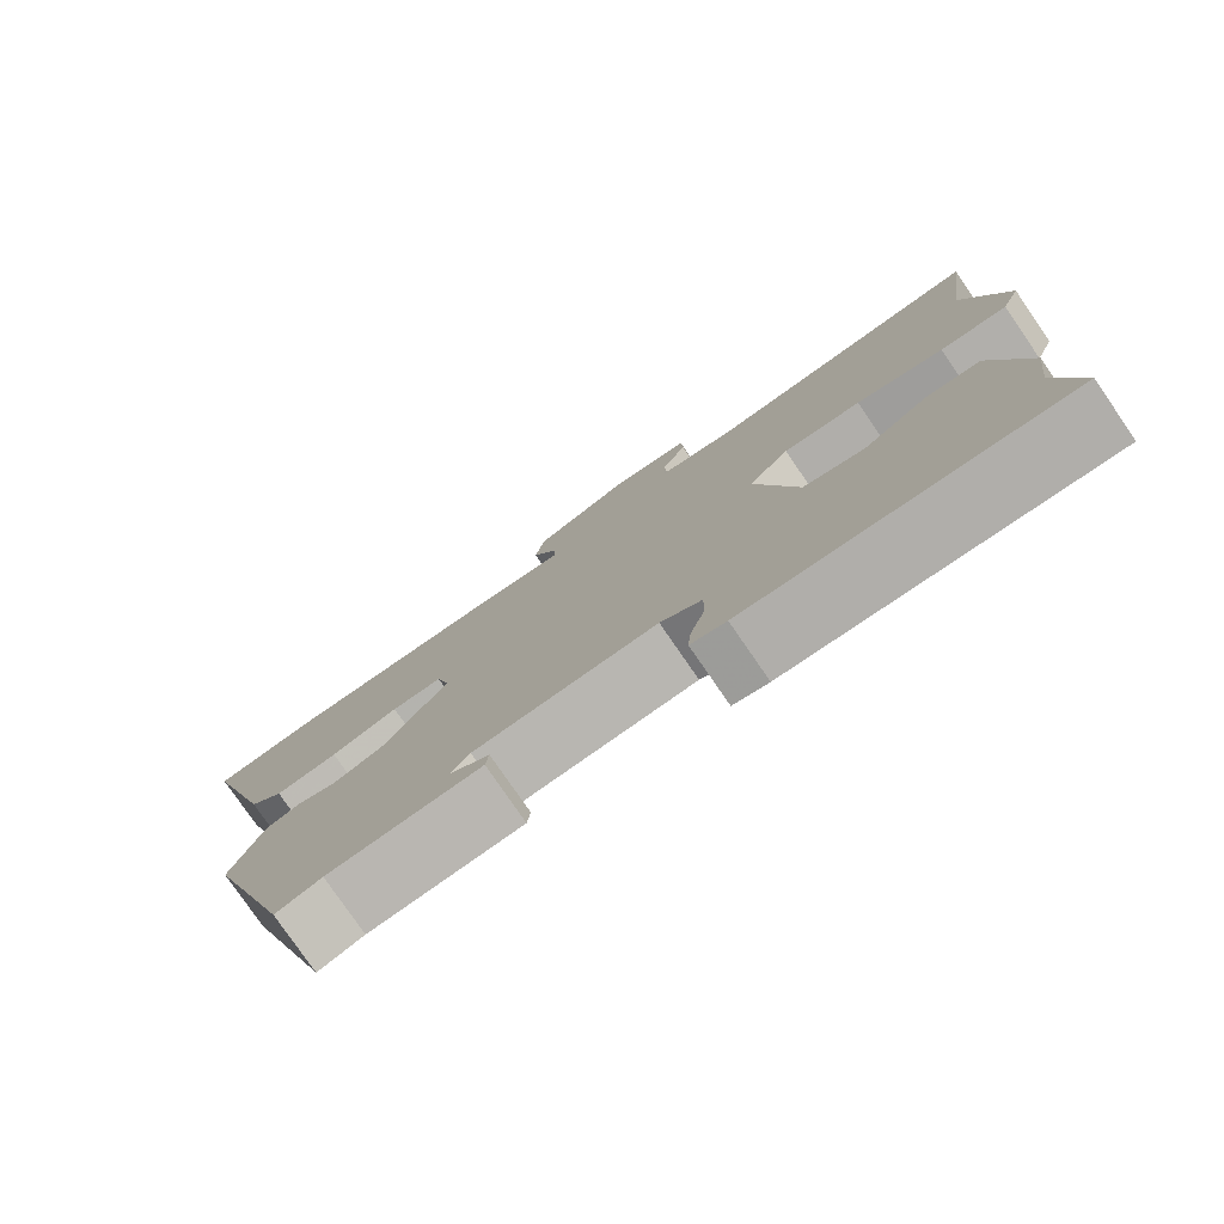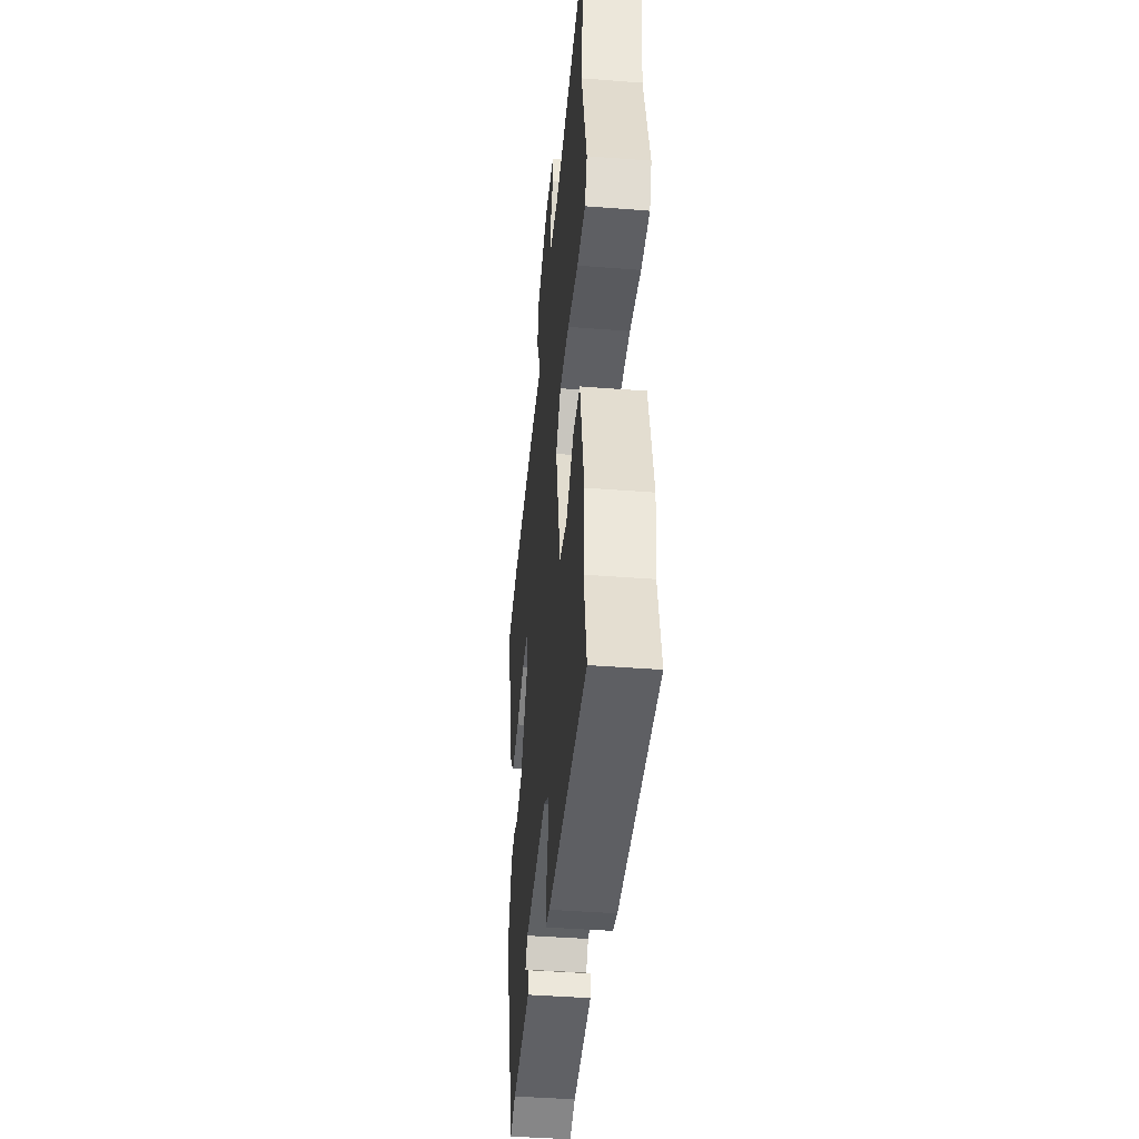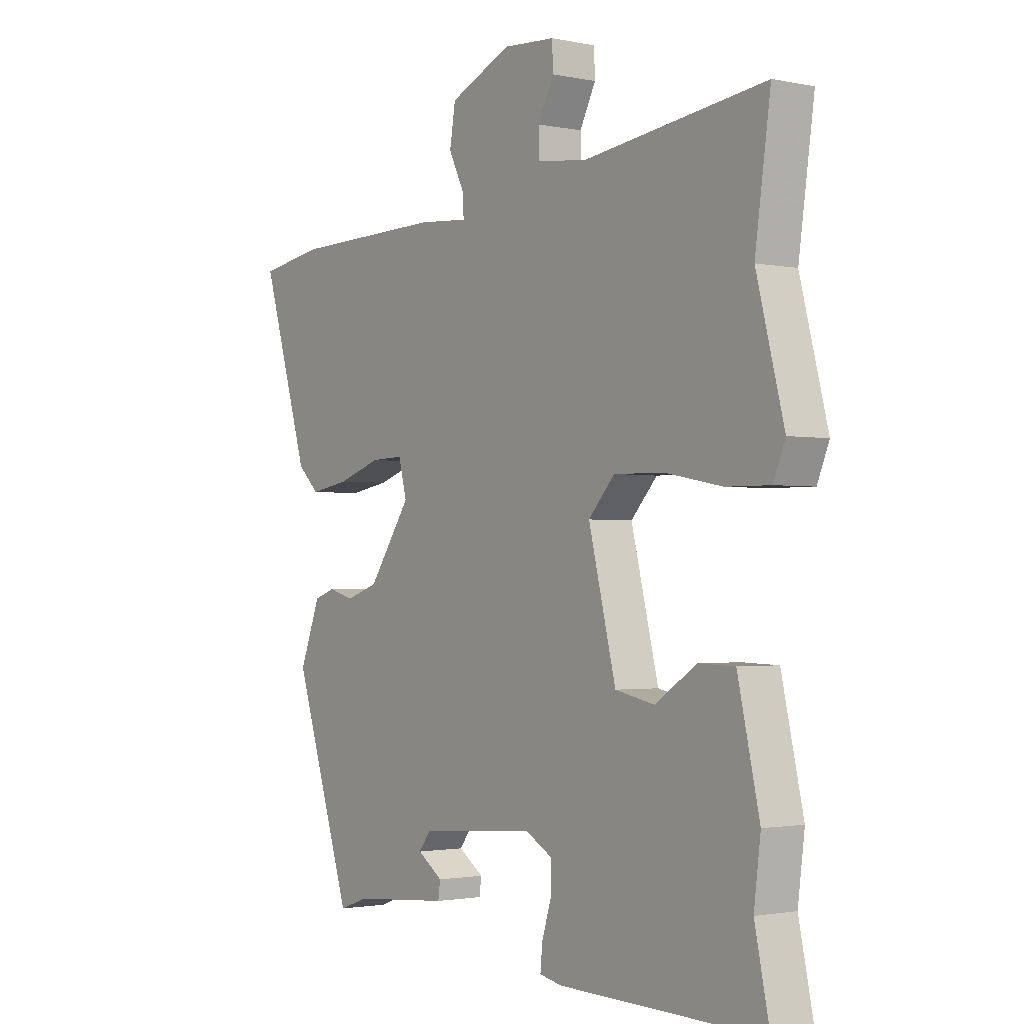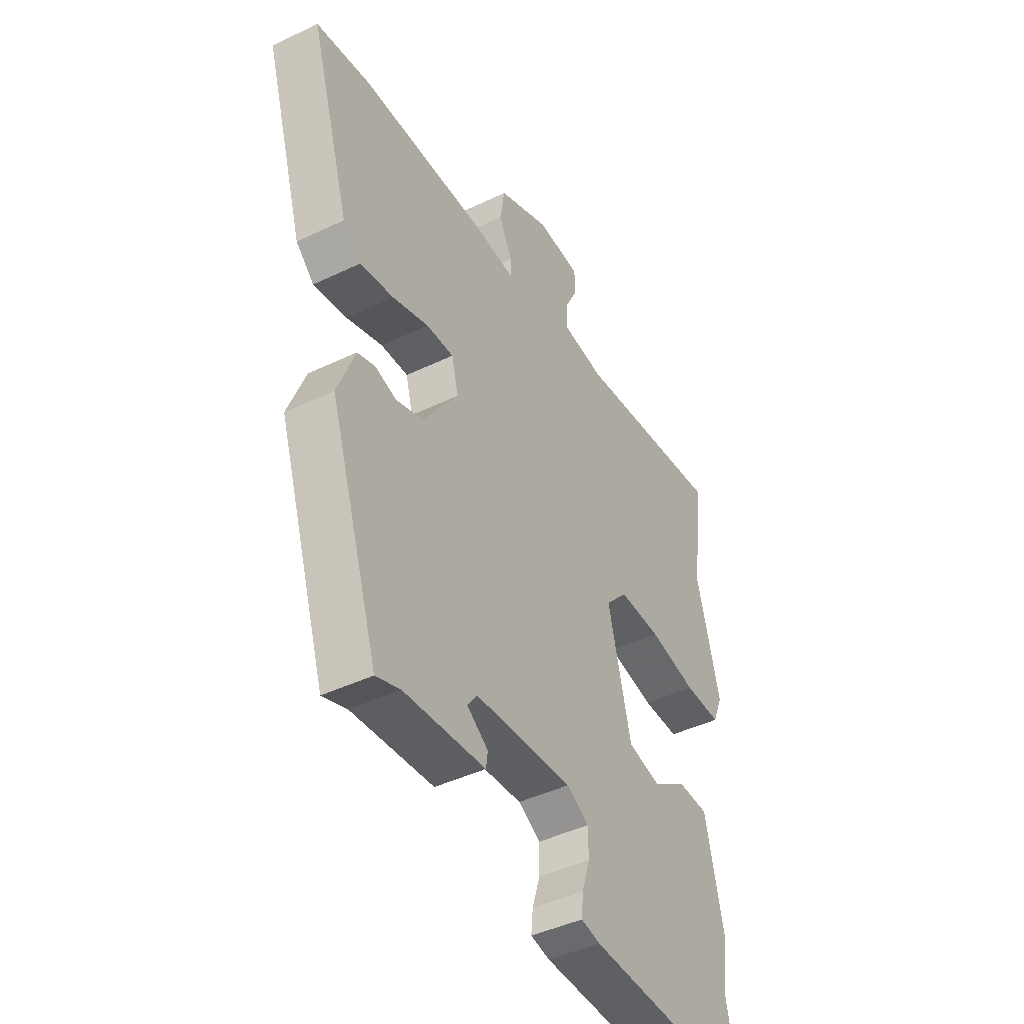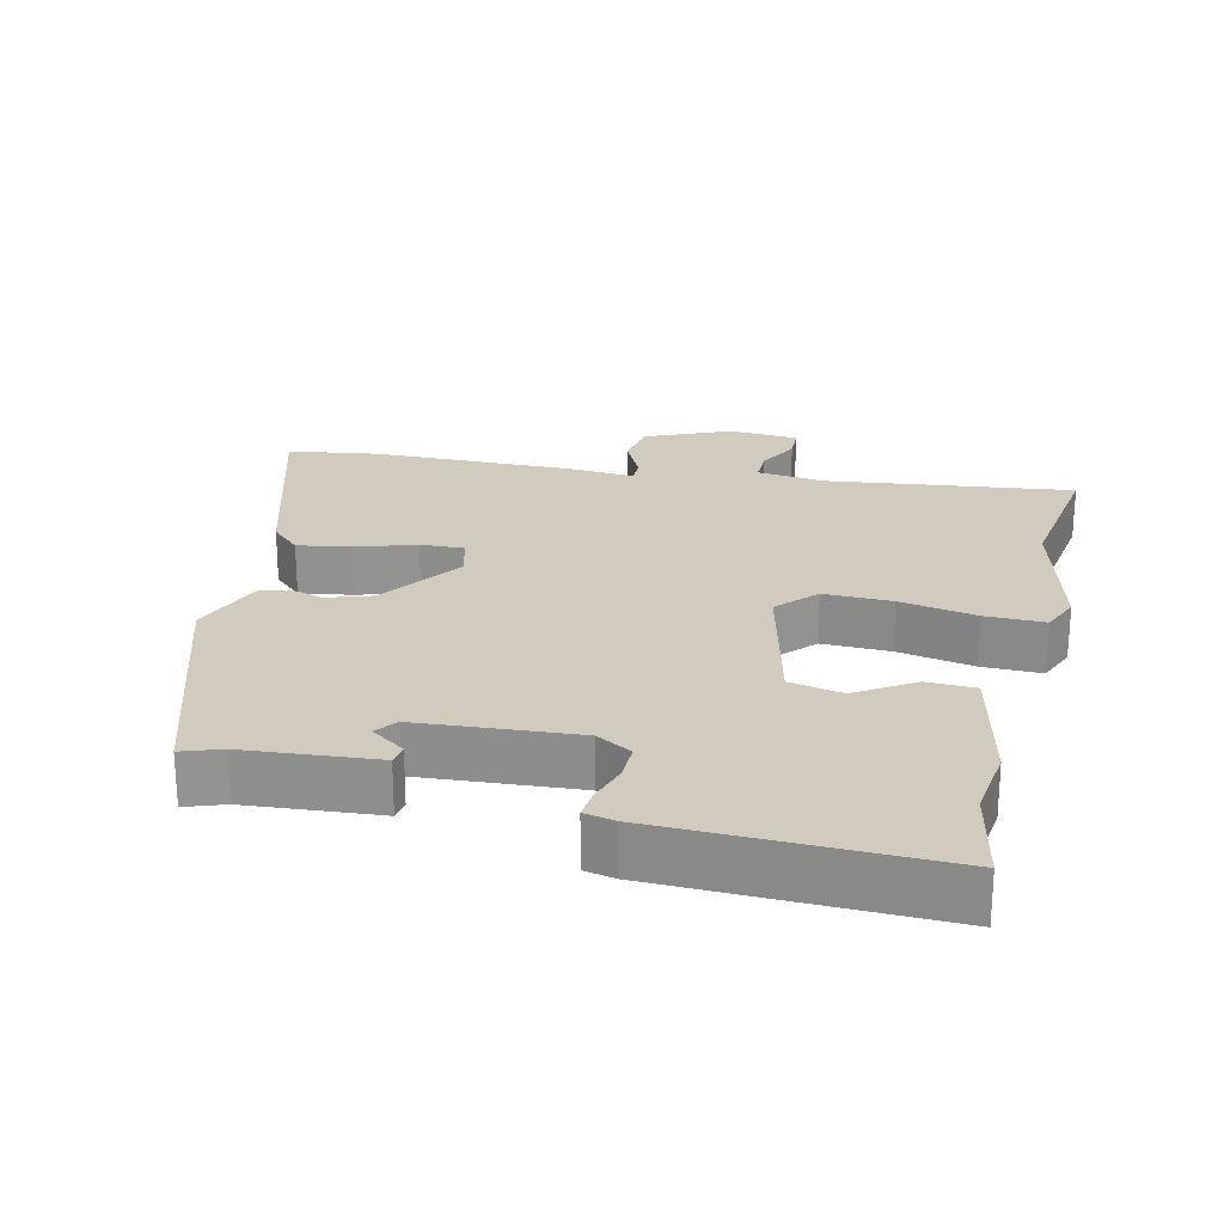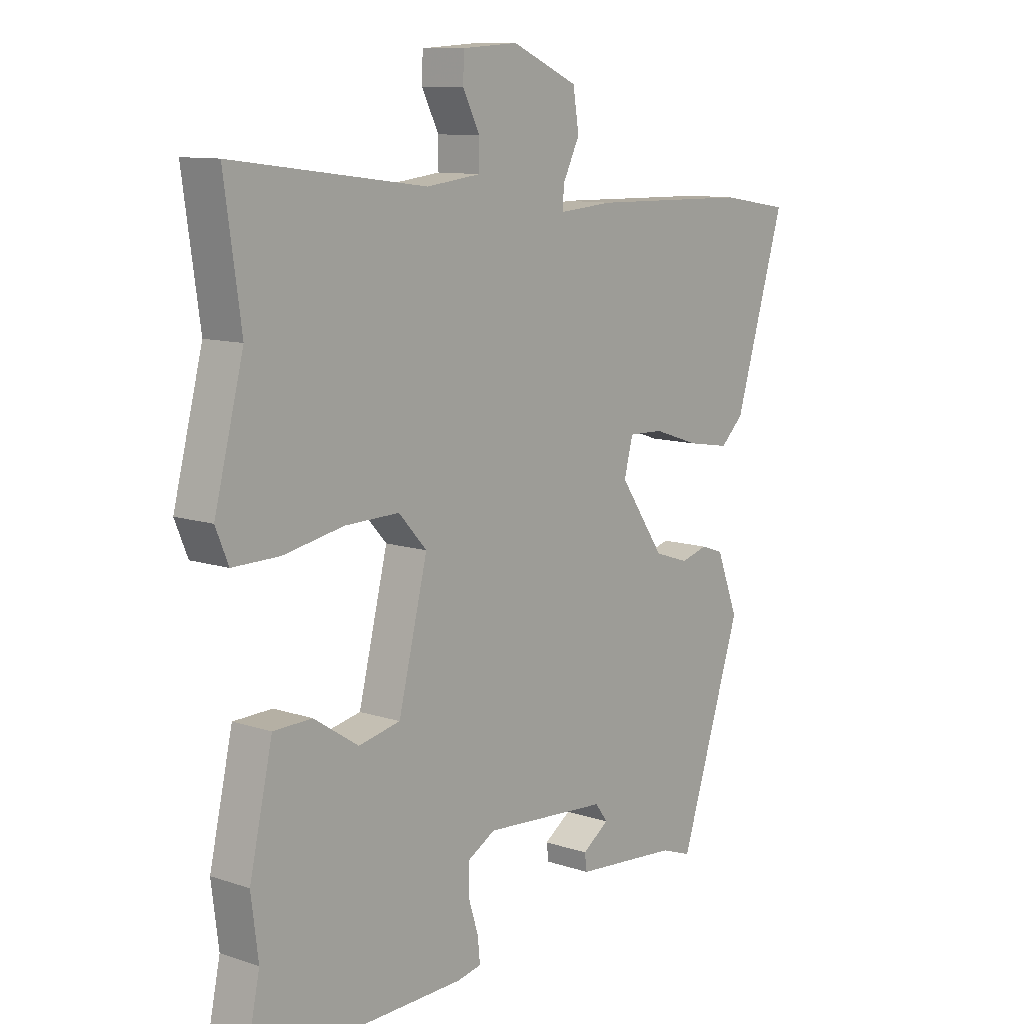
<metadata>
{"format":"obj","ext":"obj","renderer":"f3d","projection":"perspective","resolution":1024,"background":"white","views":[{"elev":-78.6,"azim":-145.5,"up":"+Z"},{"elev":-42.5,"azim":-95.3,"up":"+Z"},{"elev":-1.8,"azim":-126.5,"up":"+Z"},{"elev":-43.8,"azim":119.5,"up":"+Z"},{"elev":23.6,"azim":-166.6,"up":"+Y"},{"elev":10.5,"azim":-50.0,"up":"+Z"}]}
</metadata>
<code>
v -0.506 0.07 -0.529
v -0.477 0.07 -0.391
v -0.49 0.07 -0.288
v -0.448 0.07 -0.101
v -0.378 0.07 -0.099
v -0.297 0.07 -0.152
v -0.221 0.07 -0.136
v -0.168 0.07 0.079
v -0.219 0.07 0.135
v -0.317 0.07 0.133
v -0.427 0.07 0.112
v -0.512 0.07 0.111
v -0.535 0.07 0.167
v -0.482 0.07 0.373
v -0.512 0.07 0.586
v -0.161 0.07 0.541
v -0.062 0.07 0.553
v -0.062 0.07 0.602
v -0.093 0.07 0.663
v -0.091 0.07 0.711
v 0.01 0.07 0.718
v 0.13 0.07 0.665
v 0.141 0.07 0.597
v 0.11 0.07 0.534
v 0.109 0.07 0.497
v 0.207 0.07 0.505
v 0.498 0.07 0.5
v 0.624 0.07 0.48
v 0.532 0.07 0.175
v 0.49 0.07 0.135
v 0.413 0.07 0.148
v 0.329 0.07 0.176
v 0.266 0.07 0.178
v 0.25 0.07 0.116
v 0.332 0.07 -0.003
v 0.395 0.07 -0.024
v 0.444 0.07 -0.01
v 0.485 0.07 -0.024
v 0.525 0.07 -0.128
v 0.412 0.07 -0.476
v 0.356 0.07 -0.456
v 0.168 0.07 -0.44
v 0.164 0.07 -0.41
v 0.213 0.07 -0.376
v 0.19 0.07 -0.345
v -0.036 0.07 -0.328
v -0.087 0.07 -0.357
v -0.087 0.07 -0.41
v -0.069 0.07 -0.468
v -0.065 0.07 -0.511
v -0.109 0.07 -0.52
v -0.506 0 -0.529
v -0.477 0 -0.391
v -0.49 0 -0.288
v -0.448 0 -0.101
v -0.378 0 -0.099
v -0.297 0 -0.152
v -0.221 0 -0.136
v -0.168 0 0.079
v -0.219 0 0.135
v -0.317 0 0.133
v -0.427 0 0.112
v -0.512 0 0.111
v -0.535 0 0.167
v -0.482 0 0.373
v -0.512 0 0.586
v -0.161 0 0.541
v -0.062 0 0.553
v -0.062 0 0.602
v -0.093 0 0.663
v -0.091 0 0.711
v 0.01 0 0.718
v 0.13 0 0.665
v 0.141 0 0.597
v 0.11 0 0.534
v 0.109 0 0.497
v 0.207 0 0.505
v 0.498 0 0.5
v 0.624 0 0.48
v 0.532 0 0.175
v 0.49 0 0.135
v 0.413 0 0.148
v 0.329 0 0.176
v 0.266 0 0.178
v 0.25 0 0.116
v 0.332 0 -0.003
v 0.395 0 -0.024
v 0.444 0 -0.01
v 0.485 0 -0.024
v 0.525 0 -0.128
v 0.412 0 -0.476
v 0.356 0 -0.456
v 0.168 0 -0.44
v 0.164 0 -0.41
v 0.213 0 -0.376
v 0.19 0 -0.345
v -0.036 0 -0.328
v -0.087 0 -0.357
v -0.087 0 -0.41
v -0.069 0 -0.468
v -0.065 0 -0.511
v -0.109 0 -0.52
f 48 49 50 51
f 47 48 51 1
f 46 47 1 2
f 41 42 43 44
f 41 44 45
f 40 41 45
f 39 40 45
f 36 37 38 39
f 35 36 39 45
f 34 35 45 46
f 29 30 31 32
f 29 32 33
f 28 29 33
f 25 26 27 28
f 25 28 33
f 21 22 23 24
f 21 24 25
f 18 19 20 21
f 17 18 21 25
f 16 17 25 33
f 14 15 16 33
f 10 11 12 13
f 9 10 13 14
f 3 4 5 6
f 3 6 7
f 2 3 7
f 46 2 7
f 34 46 7 8
f 9 14 33 34
f 8 9 34
f 102 101 100 99
f 52 102 99 98
f 53 52 98 97
f 95 94 93 92
f 96 95 92
f 96 92 91
f 96 91 90
f 90 89 88 87
f 96 90 87 86
f 97 96 86 85
f 83 82 81 80
f 84 83 80
f 84 80 79
f 79 78 77 76
f 84 79 76
f 75 74 73 72
f 76 75 72
f 72 71 70 69
f 76 72 69 68
f 84 76 68 67
f 84 67 66 65
f 64 63 62 61
f 65 64 61 60
f 57 56 55 54
f 58 57 54
f 58 54 53
f 58 53 97
f 59 58 97 85
f 85 84 65 60
f 85 60 59
f 1 52 53 2
f 2 53 54 3
f 3 54 55 4
f 4 55 56 5
f 5 56 57 6
f 6 57 58 7
f 7 58 59 8
f 8 59 60 9
f 9 60 61 10
f 10 61 62 11
f 11 62 63 12
f 12 63 64 13
f 13 64 65 14
f 14 65 66 15
f 15 66 67 16
f 16 67 68 17
f 17 68 69 18
f 18 69 70 19
f 19 70 71 20
f 20 71 72 21
f 21 72 73 22
f 22 73 74 23
f 23 74 75 24
f 24 75 76 25
f 25 76 77 26
f 26 77 78 27
f 27 78 79 28
f 28 79 80 29
f 29 80 81 30
f 30 81 82 31
f 31 82 83 32
f 32 83 84 33
f 33 84 85 34
f 34 85 86 35
f 35 86 87 36
f 36 87 88 37
f 37 88 89 38
f 38 89 90 39
f 39 90 91 40
f 40 91 92 41
f 41 92 93 42
f 42 93 94 43
f 43 94 95 44
f 44 95 96 45
f 45 96 97 46
f 46 97 98 47
f 47 98 99 48
f 48 99 100 49
f 49 100 101 50
f 50 101 102 51
f 51 102 52 1

</code>
